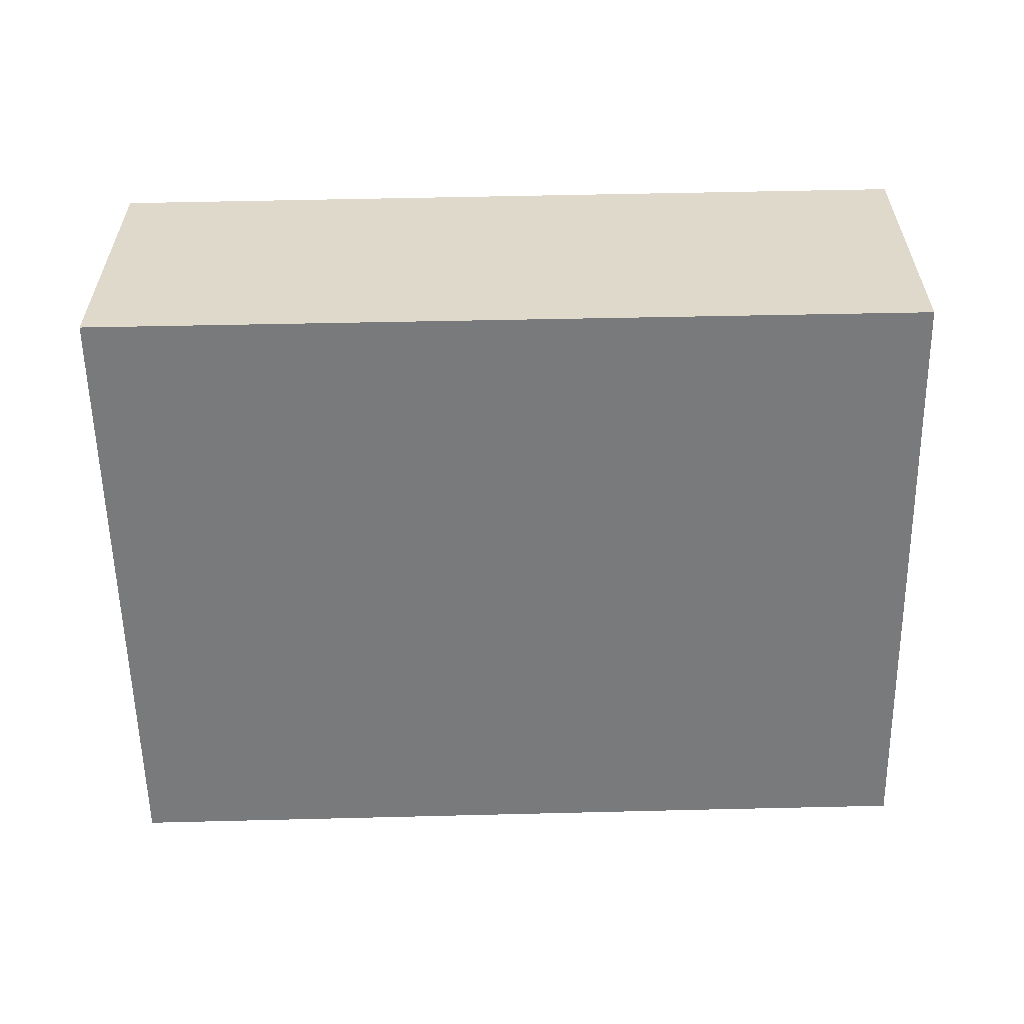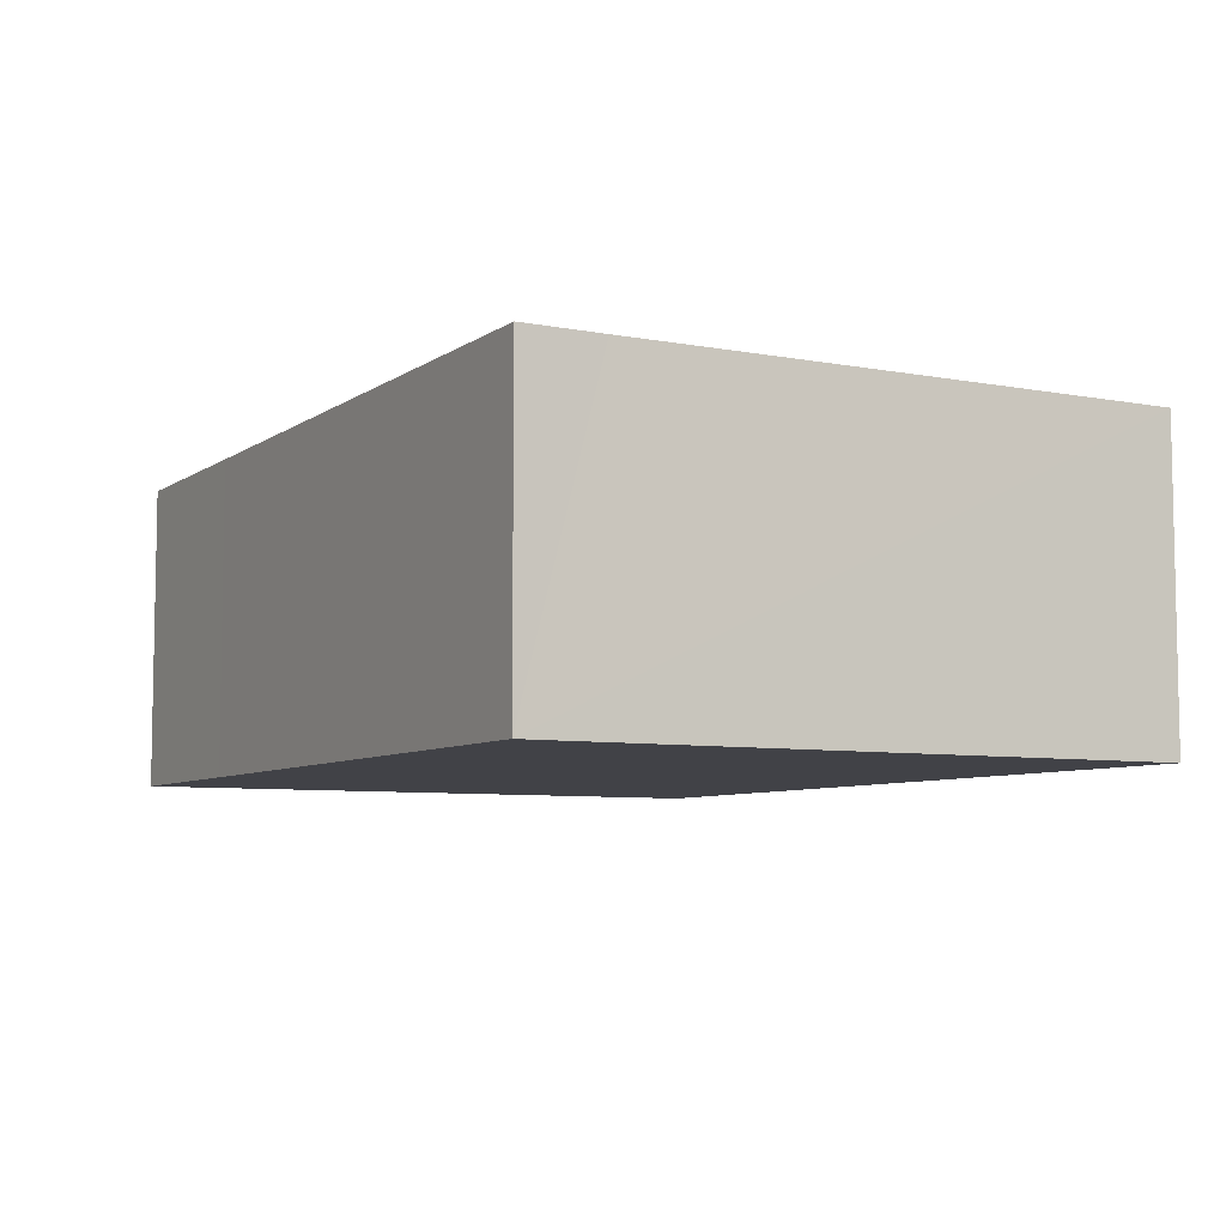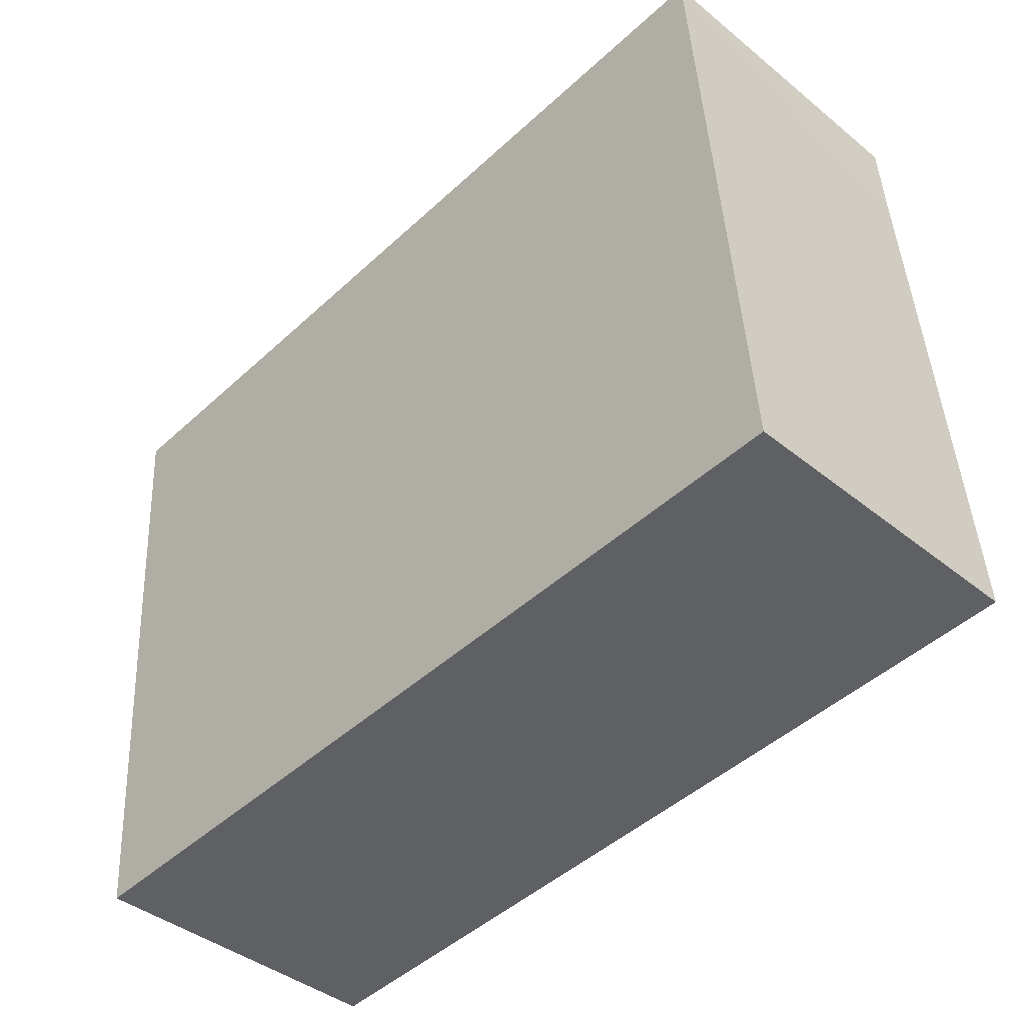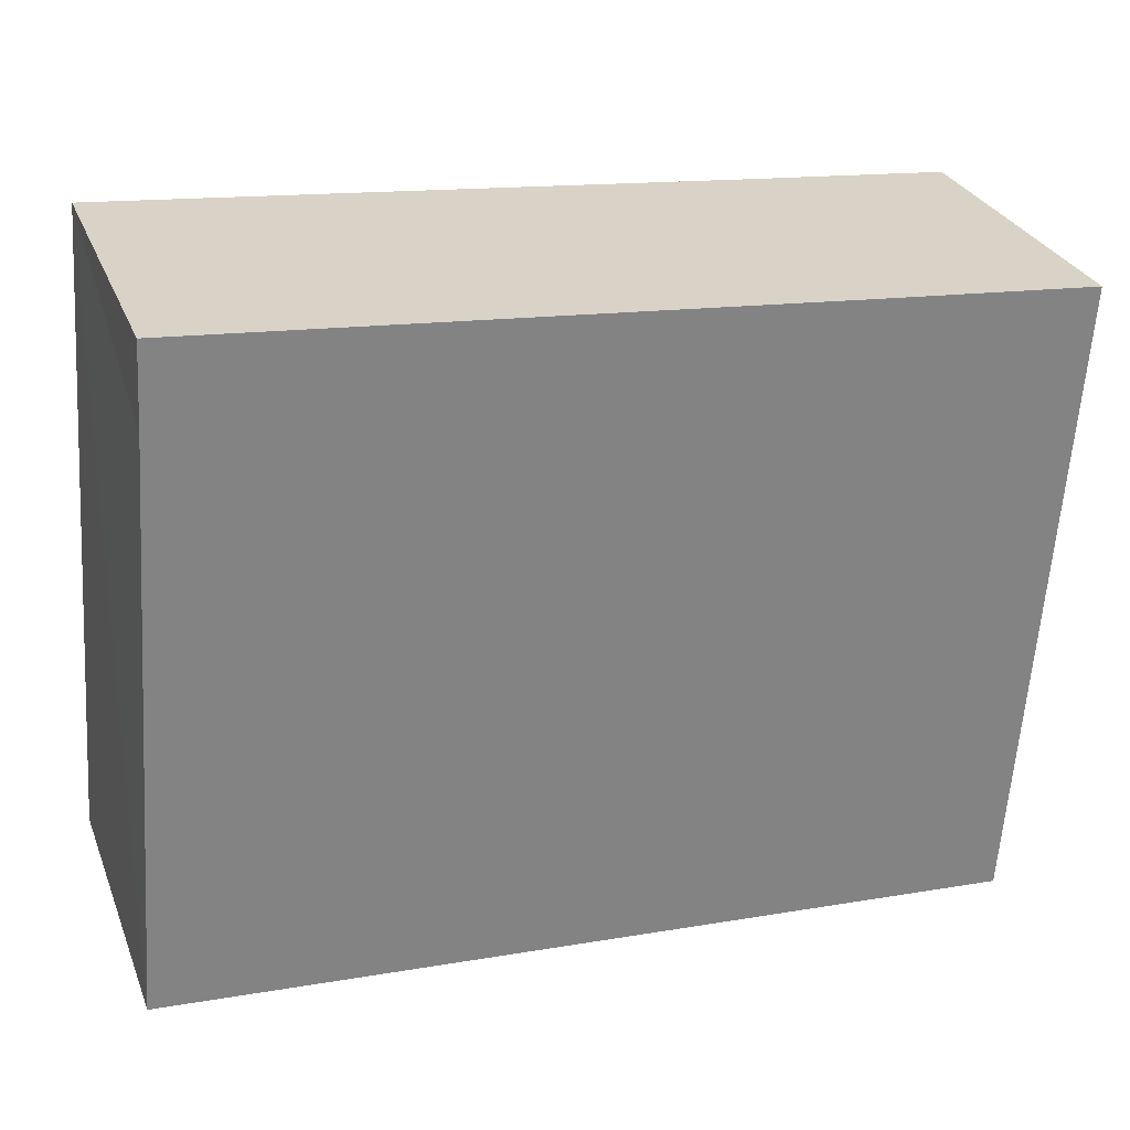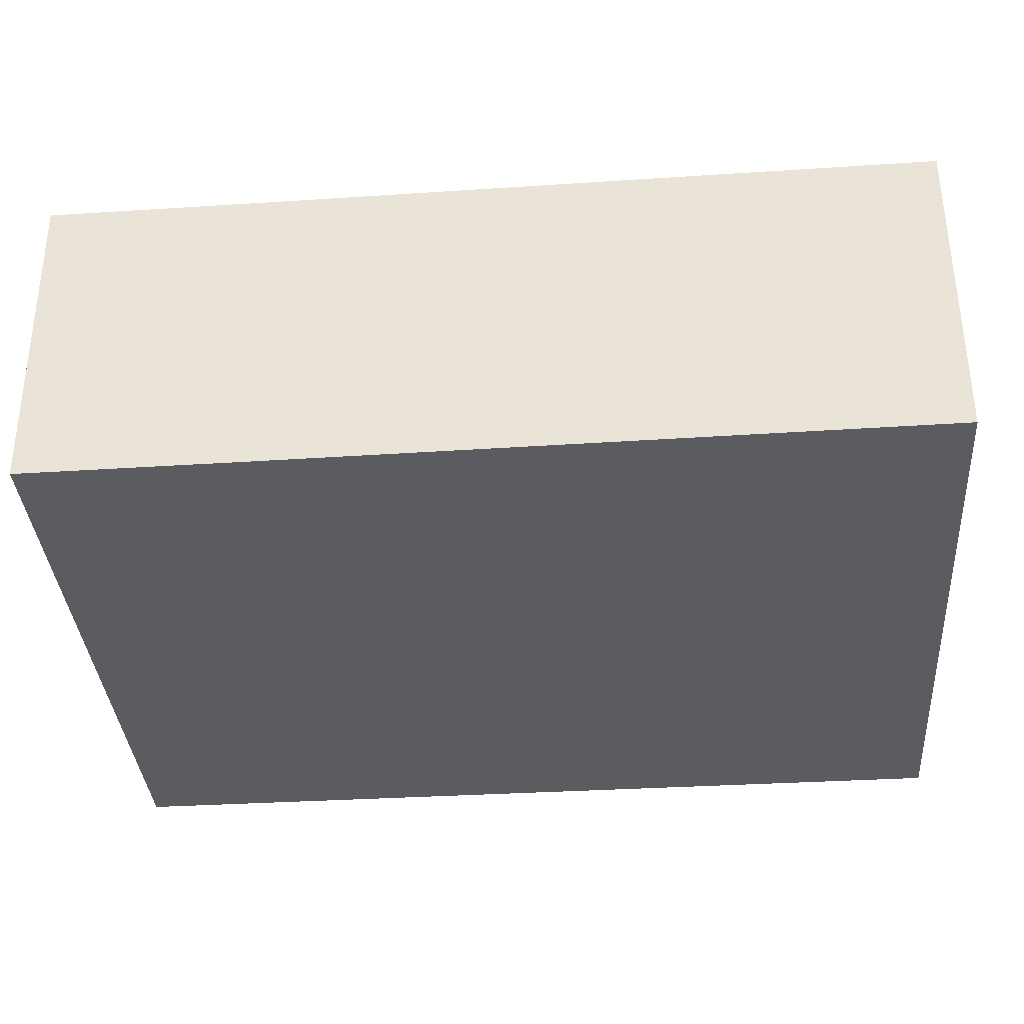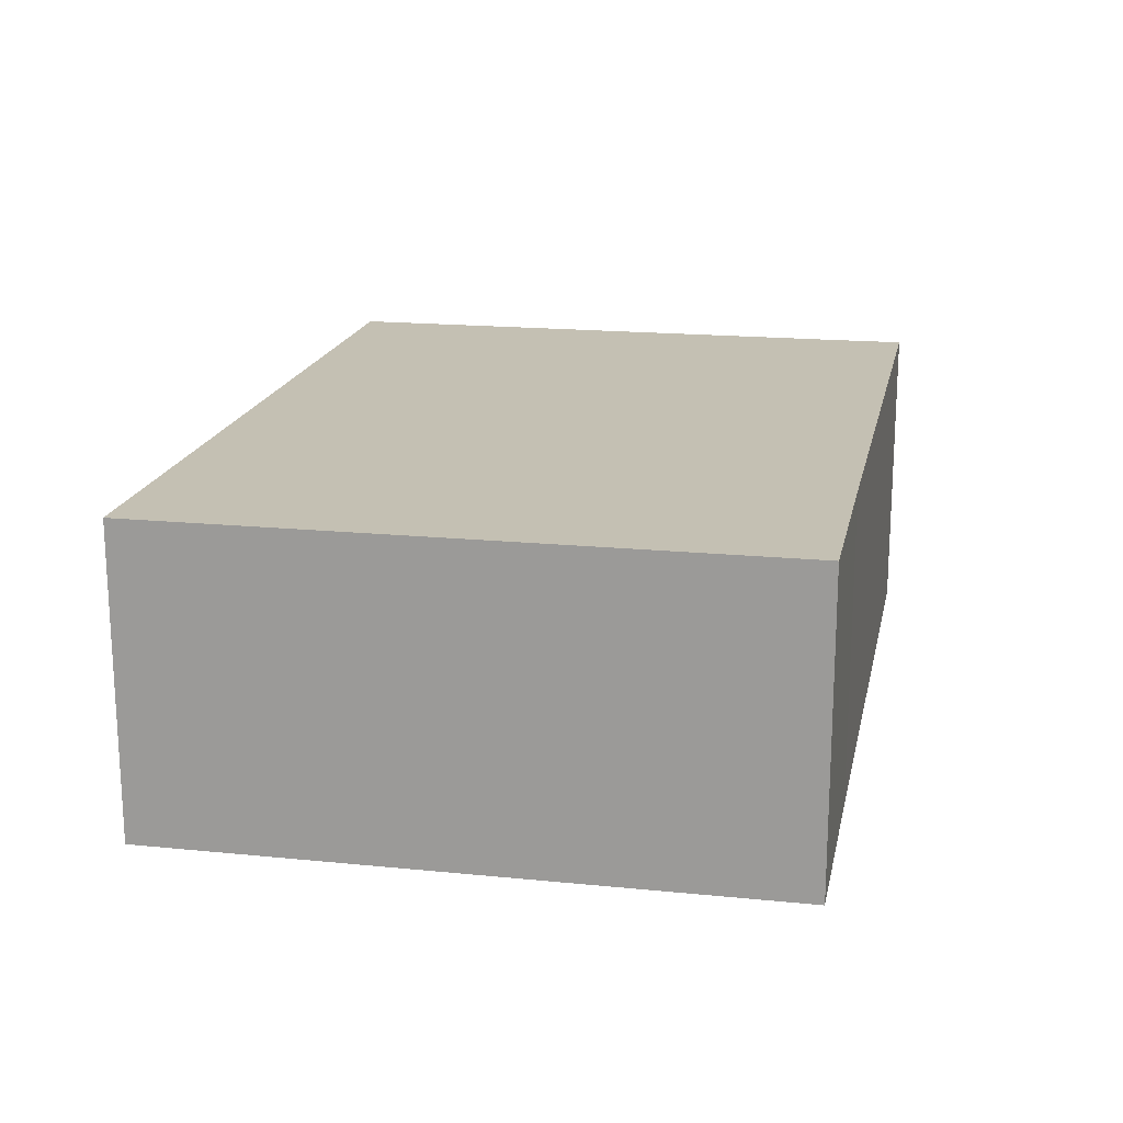
<metadata>
{"format":"obj","ext":"obj","renderer":"f3d","projection":"perspective","resolution":1024,"background":"white","views":[{"elev":-58.0,"azim":176.9,"up":"+Y"},{"elev":-6.8,"azim":56.6,"up":"+Y"},{"elev":-41.3,"azim":45.6,"up":"+Z"},{"elev":29.0,"azim":160.9,"up":"+Z"},{"elev":54.8,"azim":-0.2,"up":"+Z"},{"elev":18.0,"azim":-83.2,"up":"+Y"}]}
</metadata>
<code>
v  0.481 3.19 -6.504
v  9.116 3.19 -5.062
v  9.174 3.19 -5.859
v  8.756 3.19 -0.1
v  8.717 3.19 0.548
v  8.706 3.19 0.737
v  2.159 3.19 0.178
v  0.011 3.19 -0.145
v  0 3.19 1.953e-16
v  8.706 -4.513e-17 0.737
v  9.174 3.588e-16 -5.859
v  8.717 -3.356e-17 0.548
v  8.756 6.123e-18 -0.1
v  9.116 3.1e-16 -5.062
v  0.481 3.983e-16 -6.504
v  0.011 8.879e-18 -0.145
v  0 0 0
v  2.159 -1.09e-17 0.178
g defaultobject
f 1 2 3
f 2 1 4
f 4 1 5
f 5 1 6
f 6 1 7
f 7 1 8
f 7 8 9
f 10 5 6
f 5 10 4
f 4 10 2
f 2 10 3
f 3 10 11
f 11 10 12
f 11 12 13
f 11 13 14
f 11 1 3
f 1 11 15
f 15 8 1
f 8 15 16
f 8 16 9
f 9 16 17
f 7 10 6
f 10 7 18
f 18 7 9
f 18 9 17
f 11 16 15
f 16 11 14
f 16 14 13
f 16 13 12
f 16 12 17
f 17 12 18
f 18 12 10

</code>
